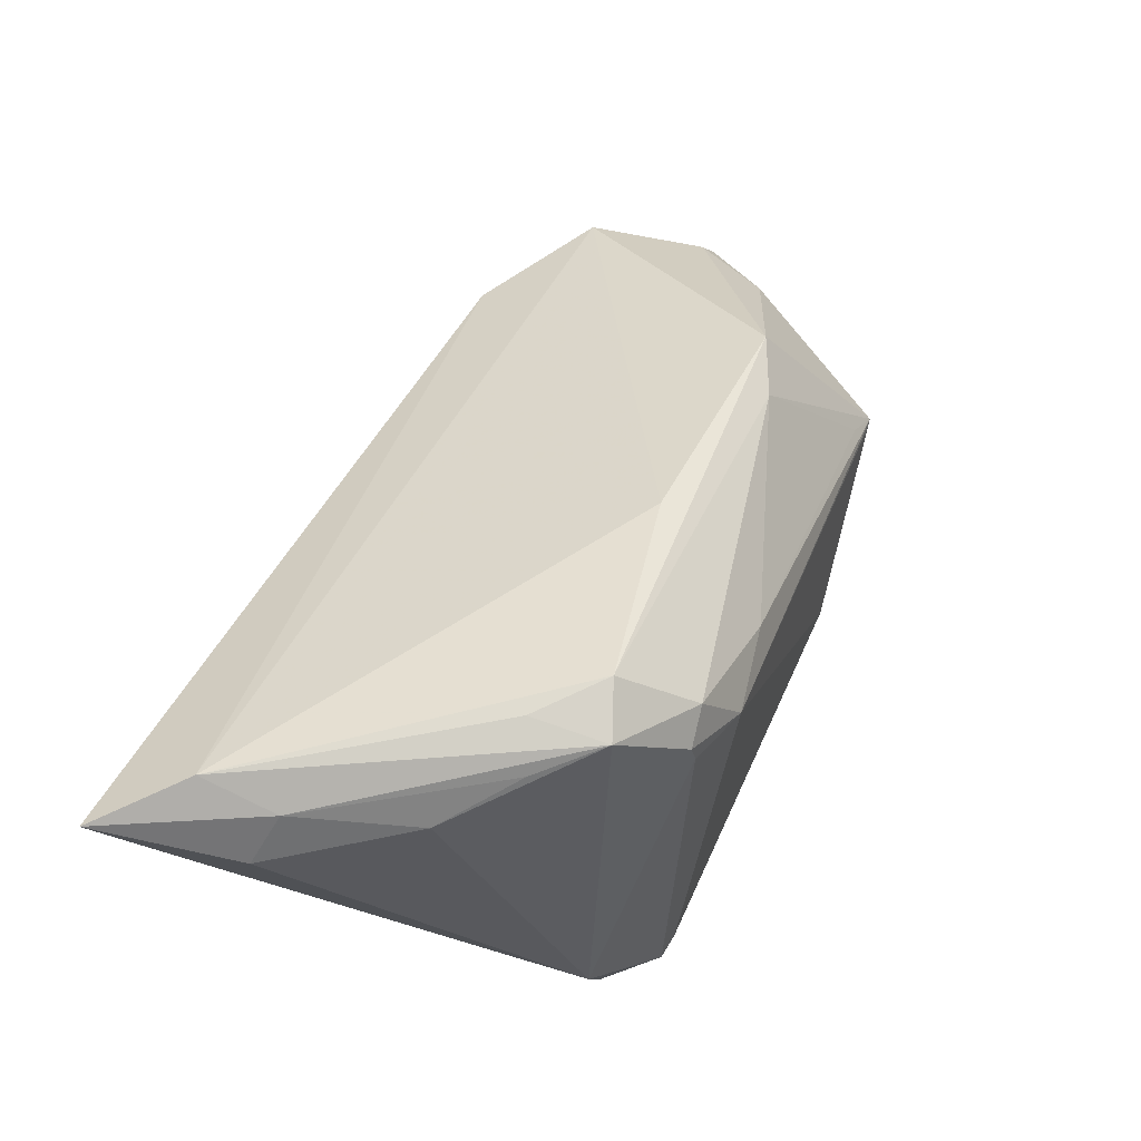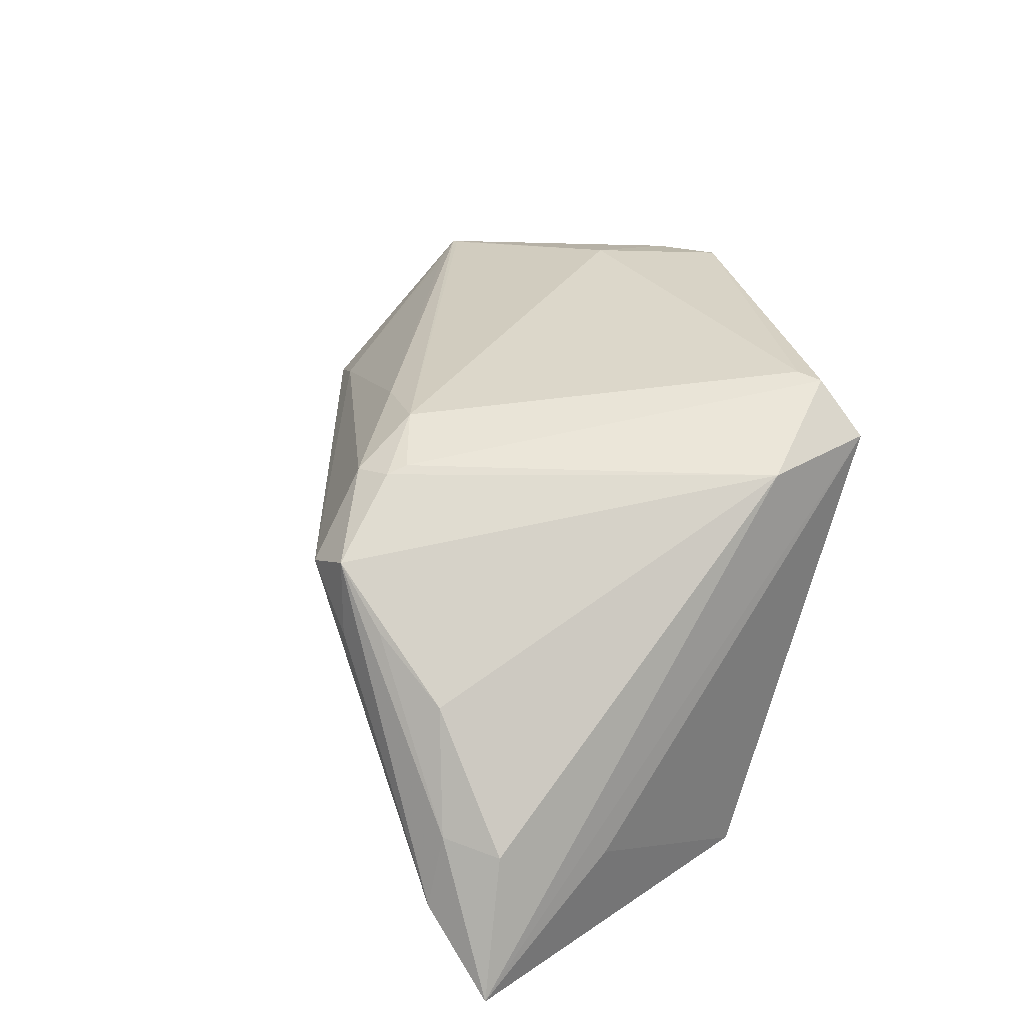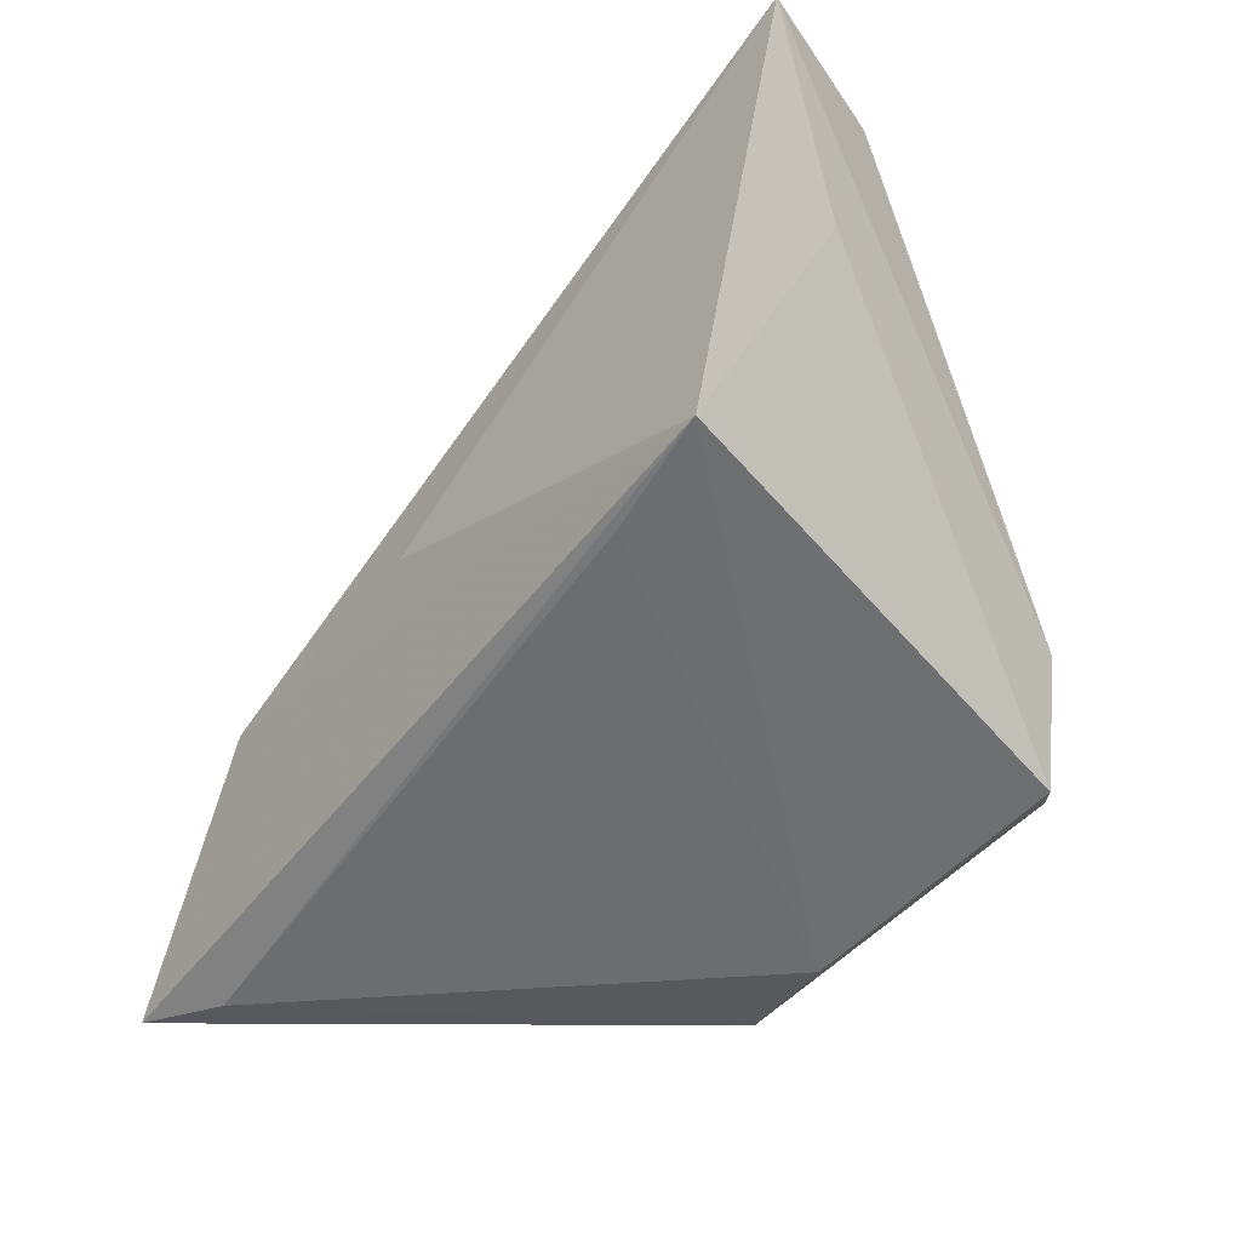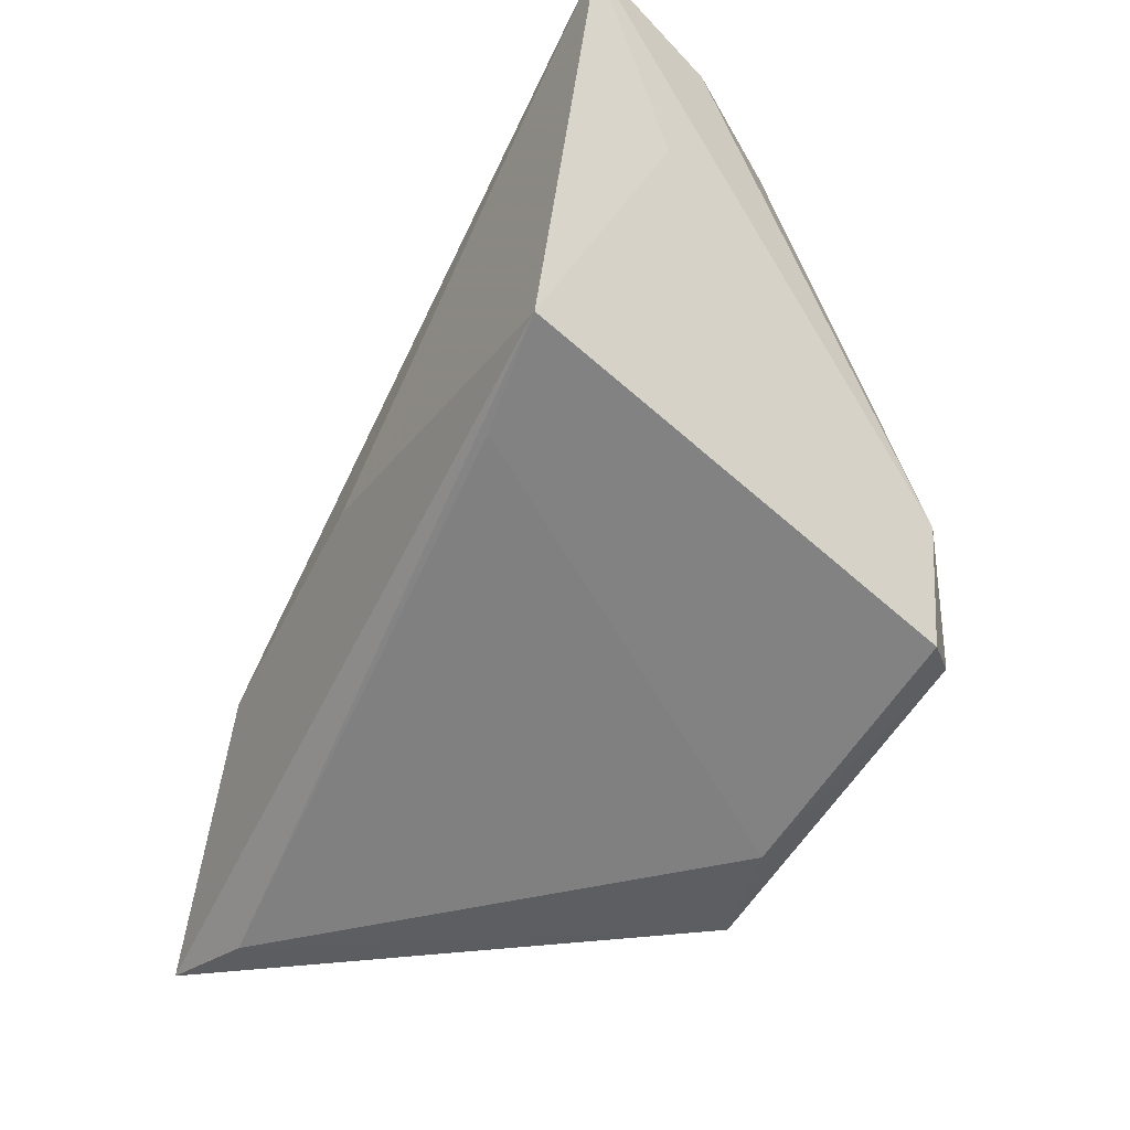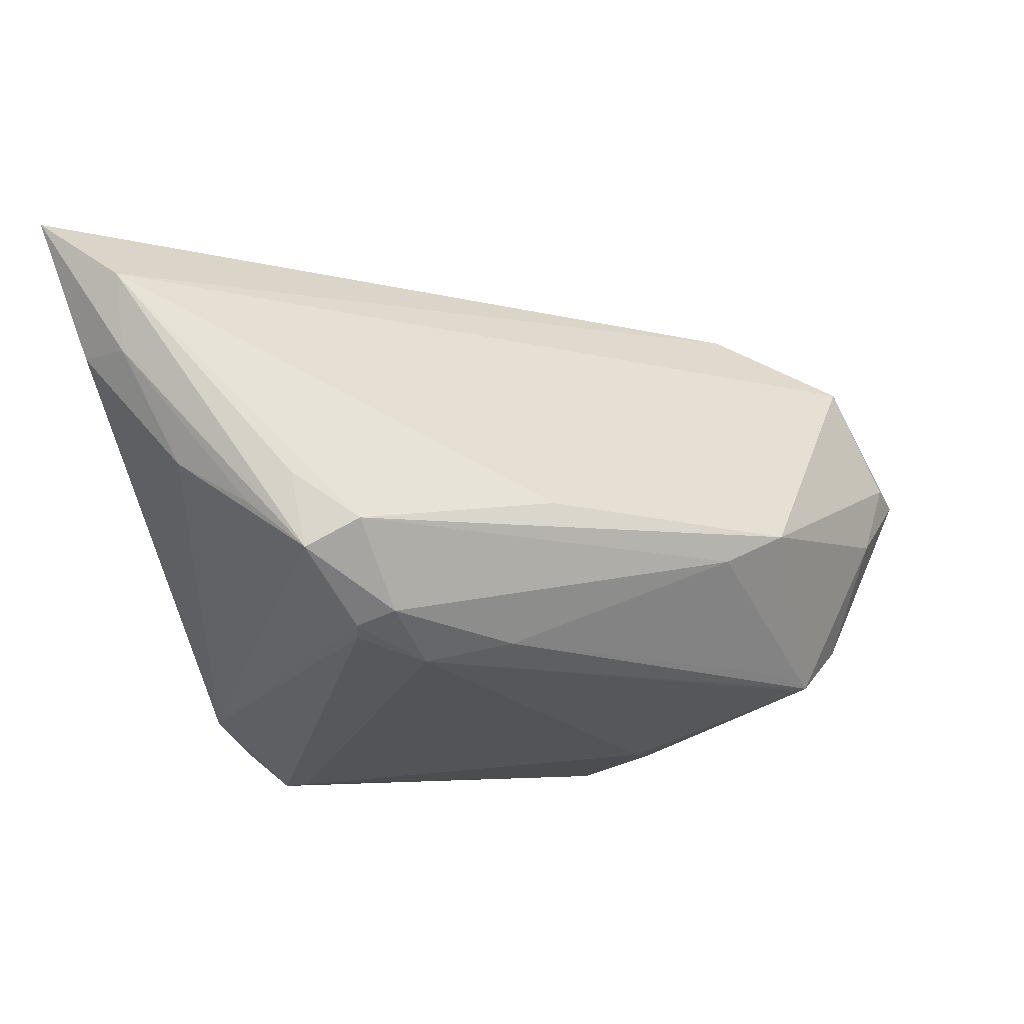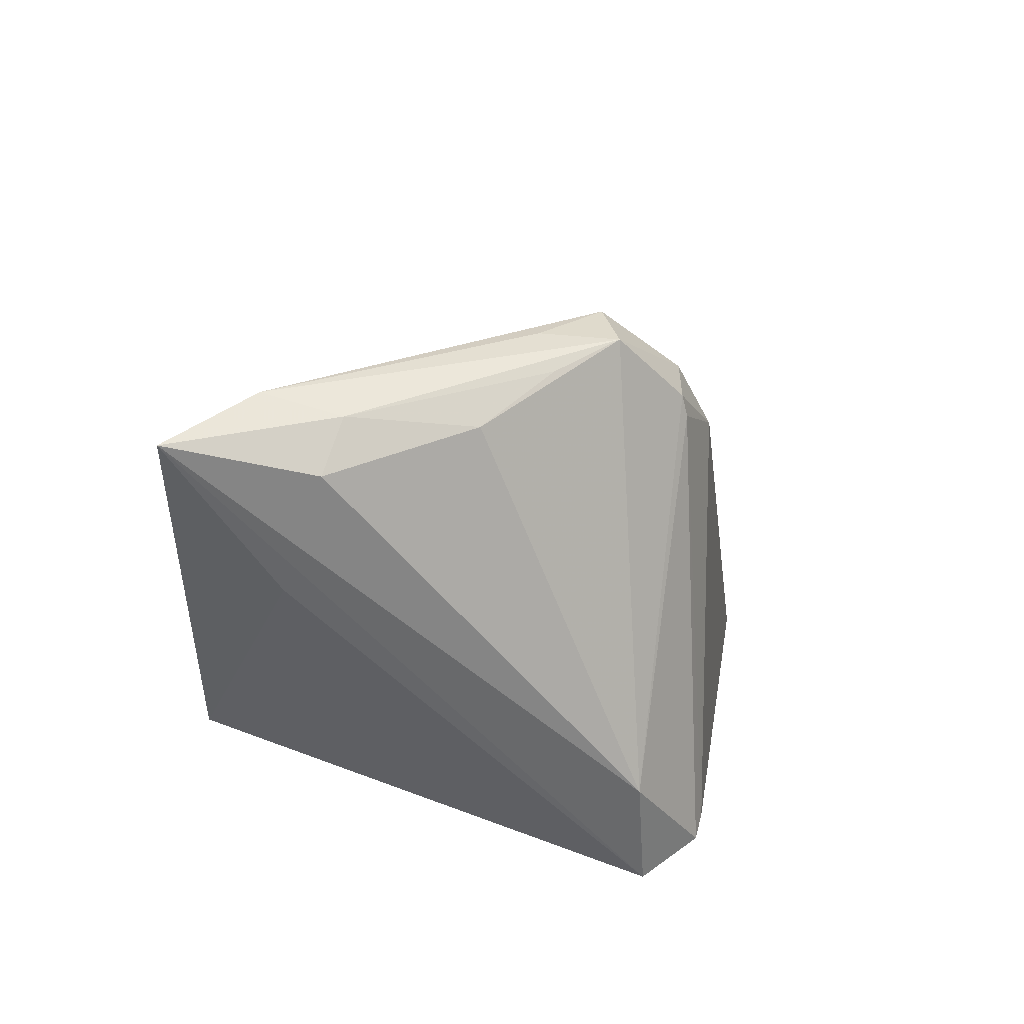
<metadata>
{"format":"obj","ext":"obj","renderer":"f3d","projection":"perspective","resolution":1024,"background":"white","views":[{"elev":73.2,"azim":-64.3,"up":"+Y"},{"elev":30.4,"azim":-119.8,"up":"+Z"},{"elev":-28.5,"azim":-131.0,"up":"+Y"},{"elev":-36.6,"azim":-120.2,"up":"+Y"},{"elev":69.1,"azim":-4.4,"up":"+Y"},{"elev":28.8,"azim":-80.3,"up":"+Y"}]}
</metadata>
<code>
v -0.02562 -0.01817 0.02764
v -0.0139 0.04037 0.013
v 0.0288 0.01519 0.01246
v 0.01202 -0.03195 0.02601
v -0.04911 0.03796 -0.02705
v -0.03576 -0.0083 0.02118
v -0.02009 0.03993 0.01579
v -0.02834 -0.01959 0.02731
v 0.00199 0.02225 0.02296
v -0.04007 0.04025 -0.01885
v 0.007862 0.02842 0.008357
v 0.05084 -0.009761 0.003391
v -0.0153 0.03149 0.02245
v -0.03367 -0.02189 0.02172
v 0.004924 0.001673 -0.02785
v 0.01819 -0.01779 0.0271
v 0.05453 -0.01351 -0.005923
v 0.03614 -0.002862 0.02198
v 0.036 0.01289 0.008998
v 0.03977 -0.006839 0.02285
v 0.04501 -0.01328 0.01654
v -0.02517 -0.007629 -0.02573
v -0.003299 -0.03173 0.02037
v 0.03382 -0.006601 -0.02665
v 0.0439 -0.03195 -0.01991
v -0.04475 0.03355 -0.01146
v -0.02116 0.04048 0.007101
v 0.03881 -0.006887 0.02305
v -0.01547 0.02908 0.02307
v -0.02616 0.03842 0.009587
v 0.04925 -0.009474 -0.01891
v -0.04488 0.01973 -0.01612
v 0.05324 -0.022 -0.01919
v 0.05647 -0.01799 -0.004936
v 0.05409 -0.03195 -0.02347
v -0.01094 0.033 0.02152
v -0.03983 0.03808 -0.01014
v 0.02046 -0.02903 0.02453
v -0.03423 0.03522 0.003029
v -0.008072 0.02476 0.0251
v -0.03816 -0.002513 -0.02785
f 23 14 41
f 35 41 24
f 24 31 35
f 41 14 32
f 32 5 41
f 14 5 32
f 6 5 14
f 6 26 5
f 4 1 8
f 8 23 4
f 14 23 8
f 8 6 14
f 16 1 4
f 22 23 41
f 35 4 25
f 4 23 25
f 23 22 25
f 25 41 35
f 25 22 41
f 10 24 5
f 31 24 10
f 41 5 15
f 15 24 41
f 5 24 15
f 5 26 37
f 7 10 37
f 37 10 5
f 38 21 20
f 38 16 4
f 20 16 38
f 38 4 35
f 34 38 35
f 21 38 34
f 39 6 7
f 26 6 39
f 39 37 26
f 6 8 29
f 29 8 1
f 35 31 33
f 33 34 35
f 31 34 33
f 20 21 12
f 21 34 12
f 12 19 20
f 7 37 30
f 30 39 7
f 37 39 30
f 7 6 13
f 6 29 13
f 13 36 7
f 1 16 40
f 40 29 1
f 36 13 40
f 40 13 29
f 20 19 3
f 17 34 31
f 31 19 17
f 17 12 34
f 19 12 17
f 7 36 2
f 36 3 2
f 2 3 19
f 28 16 20
f 20 40 28
f 28 40 16
f 9 40 20
f 36 40 9
f 9 3 36
f 27 10 7
f 7 2 27
f 27 2 10
f 10 2 11
f 11 2 19
f 31 10 11
f 11 19 31
f 20 3 18
f 18 9 20
f 3 9 18

</code>
